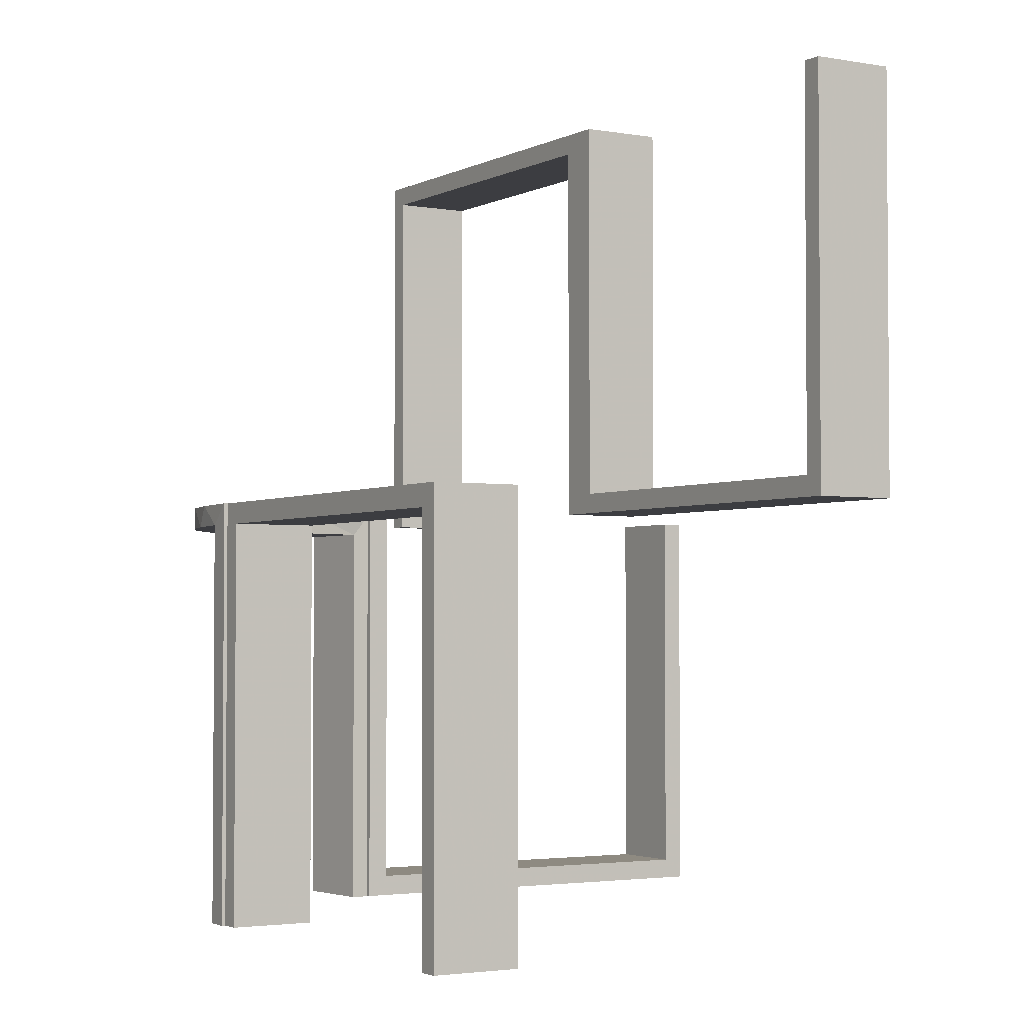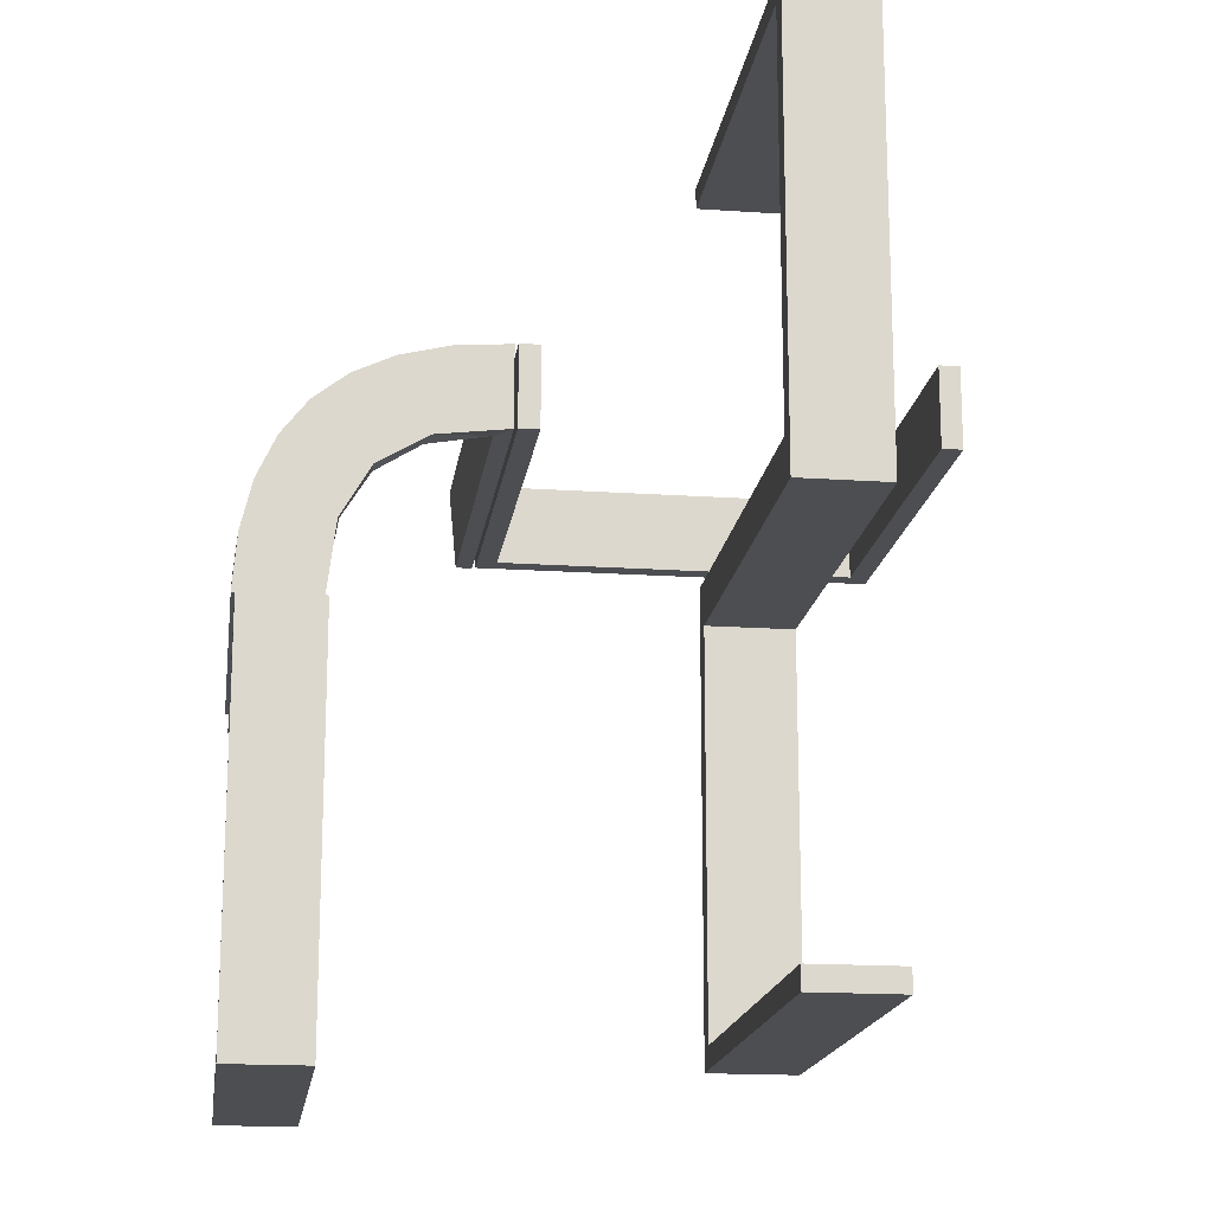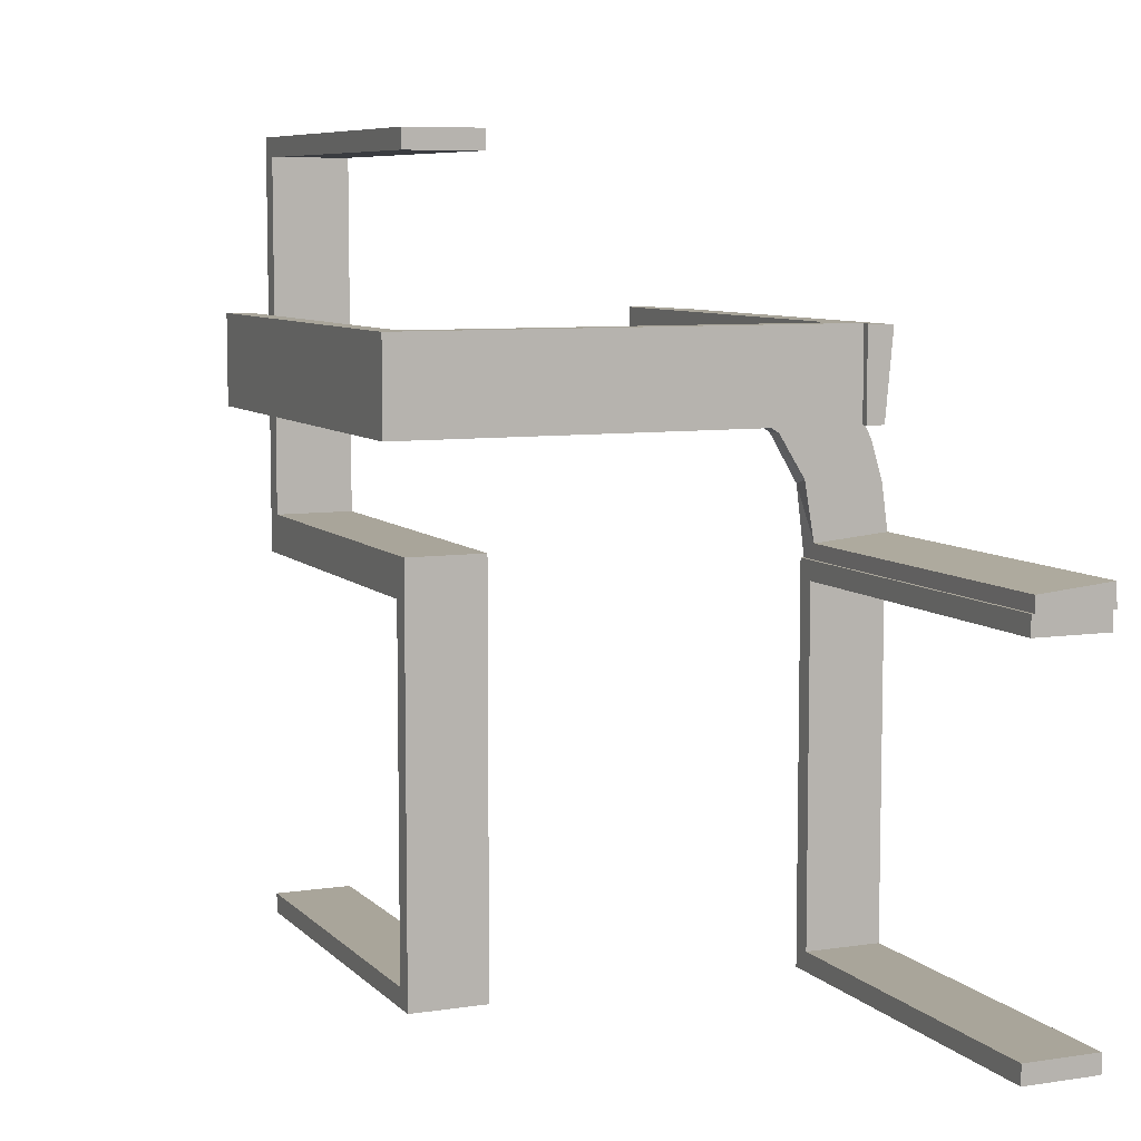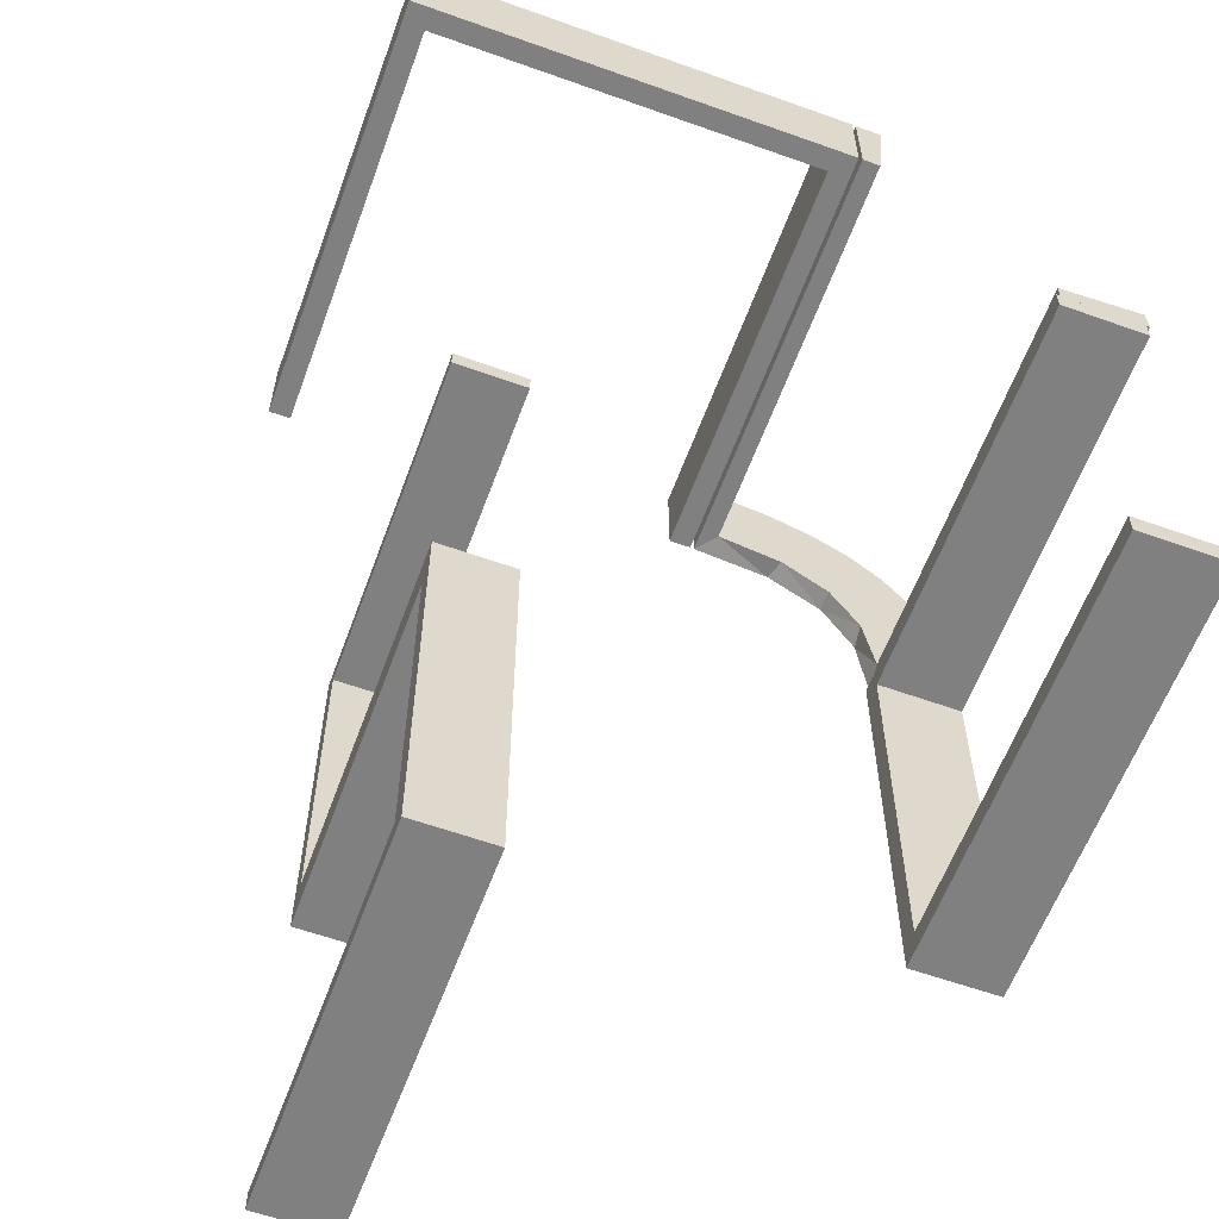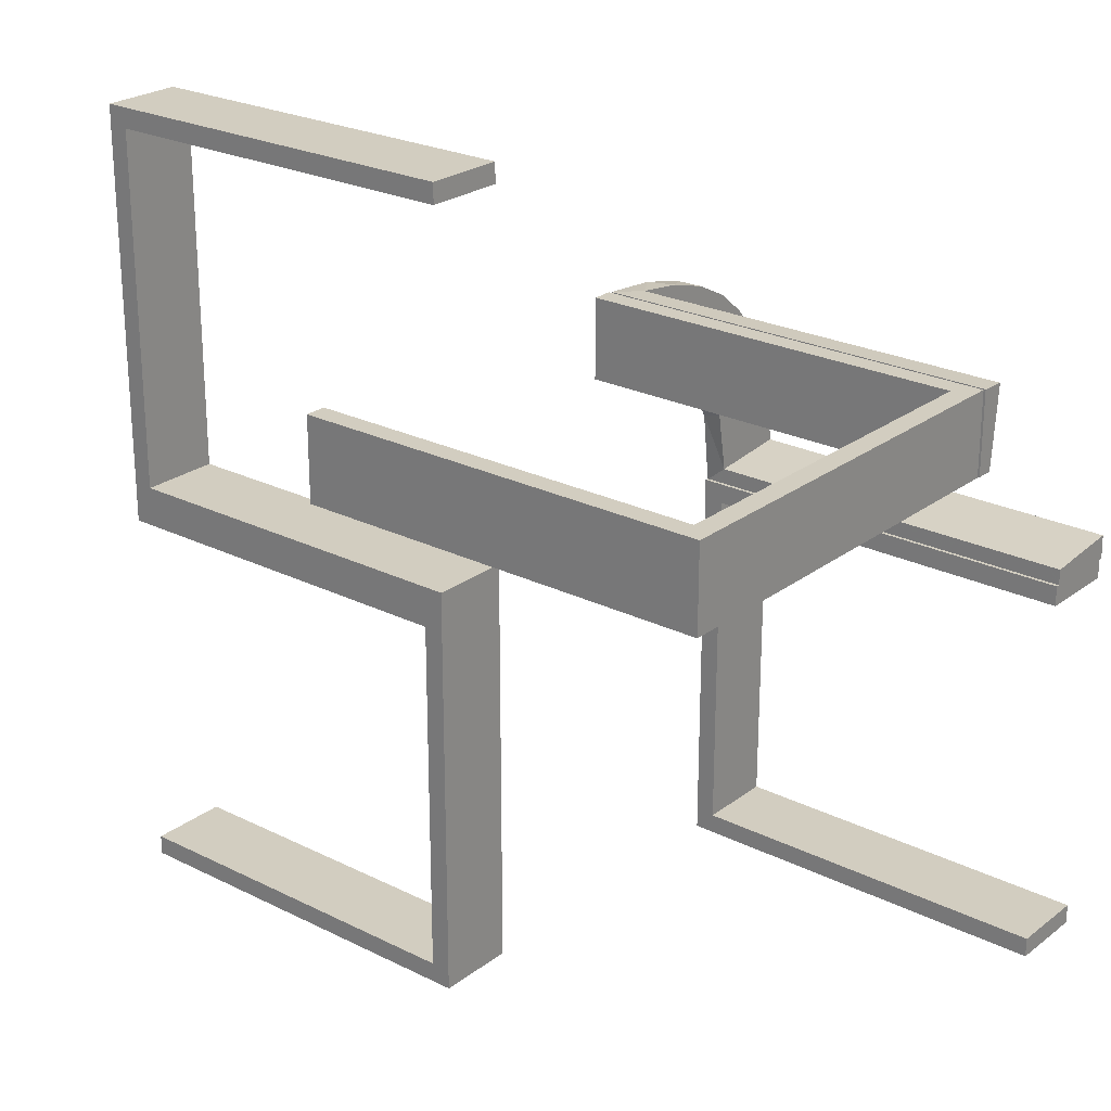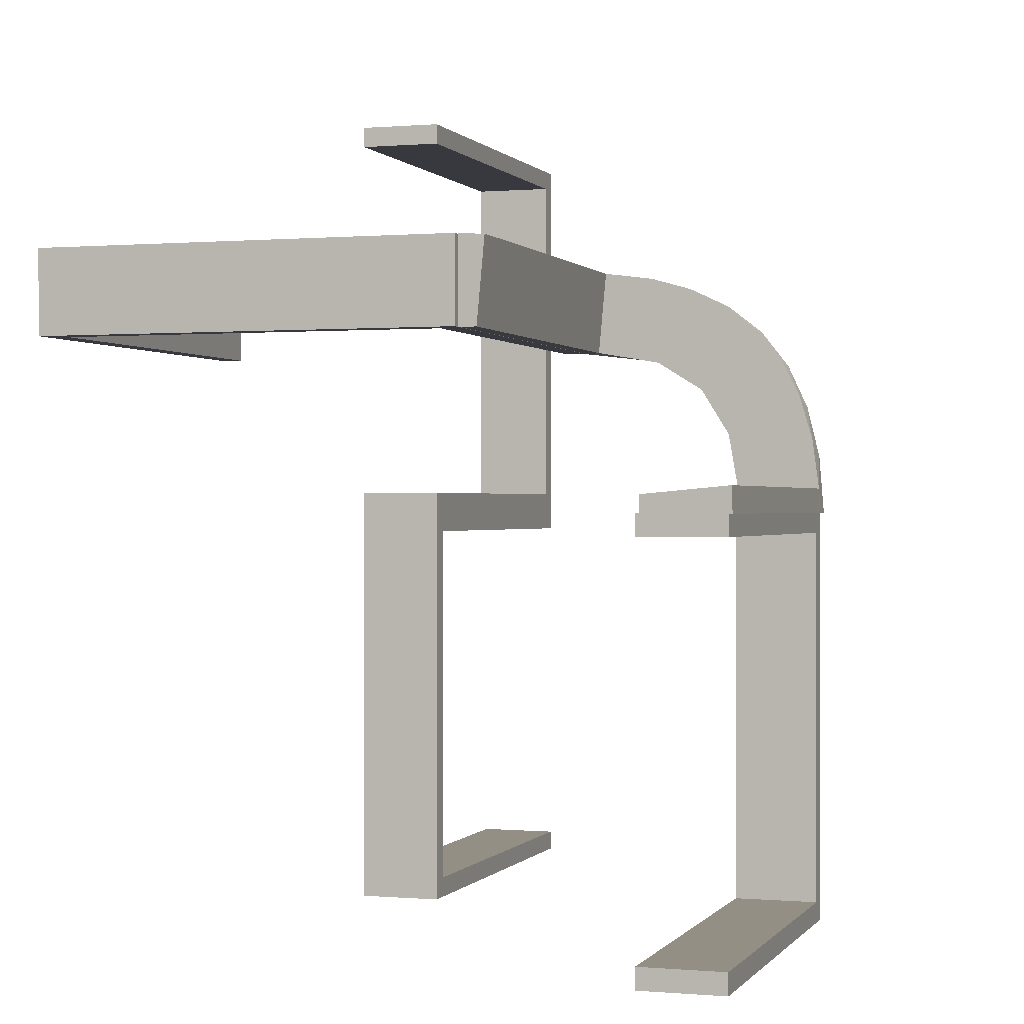
<metadata>
{"format":"obj","ext":"obj","renderer":"f3d","projection":"perspective","resolution":1024,"background":"white","views":[{"elev":-2.8,"azim":-31.4,"up":"+Z"},{"elev":-17.2,"azim":-7.8,"up":"+Y"},{"elev":7.5,"azim":156.7,"up":"+Y"},{"elev":-60.1,"azim":159.9,"up":"+Y"},{"elev":24.4,"azim":129.3,"up":"+Y"},{"elev":0.1,"azim":-162.0,"up":"+Y"}]}
</metadata>
<code>
v 0 0.3 0
v 0 0.3 -0.5
v 0 0.2 0
v 0 0.2 -0.5
v 0.475 0.3 0
v 0.475 0.3 -0.475
v 0.475 0.2 0
v 0.475 0.2 -0.475
v -0.1909 0.09599 -0.025
v -0.2572 0.1847 -0.025
v -0.004352 0.1992 0
v -0.004352 0.1992 -0.5
v -0.004352 0.2992 0
v -0.004352 0.2992 -0.5
v -0.004352 0.2992 -0.25
v -0.09346 0.1883 0
v -0.2272 0.2221 0
v -0.2272 0.2221 -0.025
v -0.3031 0.02878 -0.025
v -0.3031 0.02878 -0.5
v -0.3031 0.02878 -0.2625
v 0.3 0 0
v 0.3 0 0.5
v 0.3 -0.475 0.5
v 0.3 -0.475 0.025
v 0.3 -0.5 0
v 0.3 -0.5 0.5
v 0.3 -0.025 0.5
v 0.3 -0.025 0.025
v -0.2044 -0.0007882 0
v -0.2044 -0.0007882 -0.5
v -0.2044 -0.0007882 -0.25
v -0.2952 0.0881 -0.025
v 0.2 0 0
v 0.2 0 0.5
v 0.2 -0.475 0.5
v 0.2 -0.475 0.025
v 0.2 -0.5 0
v 0.2 -0.5 0.5
v 0.2 -0.025 0.5
v 0.2 -0.025 0.025
v -0.284 0.1289 0
v -0.1899 0.2521 -0.025
v -0.1011 0.1857 -0.025
v -0.02476 0.1991 -0.025
v -0.02476 0.1991 -0.1833
v -0.02476 0.1991 -0.3417
v -0.02476 0.1991 -0.5
v 0.025 0.3 0
v 0.025 0.3 -0.475
v 0.025 0.2 0
v 0.025 0.2 -0.475
v -0.2987 0.06859 0
v 0.5 0.3 0
v 0.5 0.3 -0.5
v 0.5 0.2 0
v 0.5 0.2 -0.5
v -0.1935 0.08832 0
v -0.3044 -0.0007882 0
v -0.3044 -0.0007882 -0.5
v 0.3 0 0
v 0.3 0 0.5
v 0.3 0.025 0
v 0.3 0.025 0.475
v 0.3 0.5 0
v 0.3 0.5 0.5
v 0.3 0.475 0
v 0.3 0.475 0.475
v -0.1852 0.255 0
v -0.1452 0.2747 -0.025
v -0.2042 0.01962 -0.025
v -0.2042 0.01962 -0.1833
v -0.2042 0.01962 -0.3417
v -0.2042 0.01962 -0.5
v -0.2 0 0
v -0.2 0 -0.5
v -0.2 -0.475 -0.025
v -0.2 -0.475 -0.5
v -0.2 -0.5 0
v -0.2 -0.5 -0.5
v -0.2 -0.025 -0.025
v -0.2 -0.025 -0.5
v -0.09324 0.29 -0.025
v -0.1565 0.1514 0
v -0.1565 0.1514 -0.025
v -0.3 0 0
v -0.3 0 -0.5
v -0.3 -0.475 -0.025
v -0.3 -0.475 -0.5
v -0.3 -0.5 0
v -0.3 -0.5 -0.5
v -0.3 -0.025 -0.025
v -0.3 -0.025 -0.5
v -0.2602 0.18 0
v -0.2798 0.1401 -0.025
v -0.03392 0.298 -0.025
v -0.03392 0.298 -0.5
v -0.03392 0.298 -0.2625
v -0.07373 0.2936 0
v 0.2 0 0
v 0.2 0 0.5
v 0.2 0.025 0
v 0.2 0.025 0.475
v 0.2 0.5 0
v 0.2 0.5 0.5
v 0.2 0.475 0
v 0.2 0.475 0.475
v -0.134 0.2789 0
f 91 90 88
f 92 88 90
f 86 87 92
f 90 86 92
f 80 78 77
f 81 79 77
f 75 81 76
f 79 81 75
f 79 75 86
f 75 76 87
f 80 79 90
f 77 78 89
f 82 81 92
f 81 77 88
f 80 91 89
f 82 93 87
f 91 88 89
f 87 93 92
f 80 77 79
f 81 82 76
f 79 86 90
f 75 87 86
f 80 90 91
f 77 89 88
f 82 92 93
f 81 88 92
f 80 89 78
f 82 87 76
f 46 45 11
f 11 45 16
f 85 84 44
f 47 46 12
f 11 12 46
f 12 48 47
f 84 85 9
f 58 9 71
f 72 32 30
f 31 73 74
f 73 31 32
f 72 73 32
f 13 99 96
f 15 13 96
f 70 83 108
f 108 69 70
f 14 15 98
f 69 17 43
f 10 18 17
f 94 42 95
f 42 53 33
f 53 59 19
f 21 19 59
f 21 60 20
f 21 59 60
f 99 13 11
f 11 16 99
f 69 84 17
f 69 108 16
f 84 69 16
f 84 58 94
f 58 30 53
f 53 42 58
f 17 84 94
f 32 59 30
f 60 32 31
f 59 32 60
f 15 14 12
f 13 15 11
f 12 11 15
f 20 74 73
f 21 20 73
f 72 71 19
f 73 72 21
f 33 19 71
f 9 33 71
f 9 95 33
f 10 85 18
f 10 95 9
f 85 10 9
f 85 44 43
f 44 45 83
f 44 70 43
f 45 96 83
f 45 46 96
f 97 47 48
f 47 97 98
f 46 47 98
f 48 12 14
f 14 97 48
f 60 31 74
f 74 20 60
f 45 44 16
f 84 16 44
f 84 9 58
f 58 71 30
f 72 30 71
f 99 83 96
f 15 96 98
f 83 99 108
f 69 43 70
f 14 98 97
f 17 18 43
f 10 17 94
f 94 95 10
f 42 33 95
f 53 19 33
f 16 108 99
f 58 42 94
f 30 59 53
f 72 19 21
f 85 43 18
f 44 83 70
f 46 98 96
f 34 38 26
f 37 41 29
f 24 25 27
f 29 26 25
f 29 28 23
f 26 29 22
f 36 39 37
f 41 37 38
f 41 34 35
f 38 34 41
f 35 34 22
f 38 39 27
f 36 37 25
f 41 40 28
f 40 35 23
f 39 36 24
f 34 26 22
f 37 29 25
f 25 26 27
f 29 23 22
f 39 38 37
f 41 35 40
f 35 22 23
f 38 27 26
f 36 25 24
f 41 28 29
f 40 23 28
f 39 24 27
f 3 4 52
f 8 52 4
f 57 56 8
f 4 57 8
f 1 49 50
f 6 2 50
f 55 6 54
f 2 6 55
f 2 55 57
f 55 54 56
f 1 2 4
f 50 49 51
f 5 6 8
f 6 50 52
f 1 3 51
f 5 7 56
f 3 52 51
f 56 7 8
f 1 50 2
f 6 5 54
f 2 57 4
f 55 56 57
f 1 4 3
f 50 51 52
f 5 8 7
f 6 52 8
f 1 51 49
f 5 56 54
f 61 62 64
f 68 64 62
f 66 65 68
f 62 66 68
f 100 102 103
f 107 101 103
f 105 107 104
f 101 107 105
f 101 105 66
f 105 104 65
f 100 101 62
f 103 102 63
f 106 107 68
f 107 103 64
f 100 61 63
f 106 67 65
f 61 64 63
f 65 67 68
f 100 103 101
f 107 106 104
f 101 66 62
f 105 65 66
f 100 62 61
f 103 63 64
f 106 68 67
f 107 64 68
f 100 63 102
f 106 65 104

</code>
